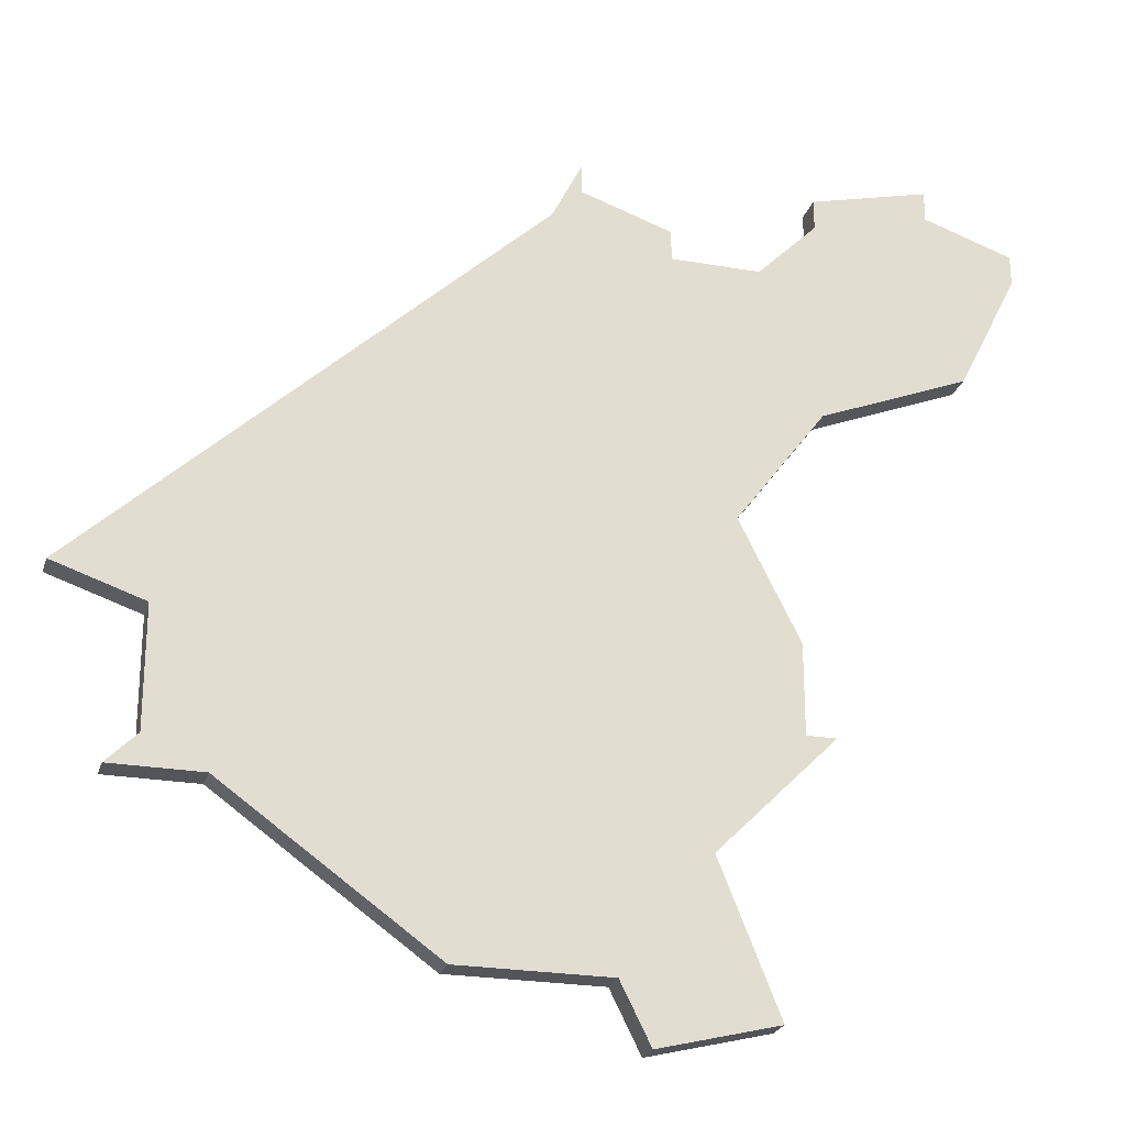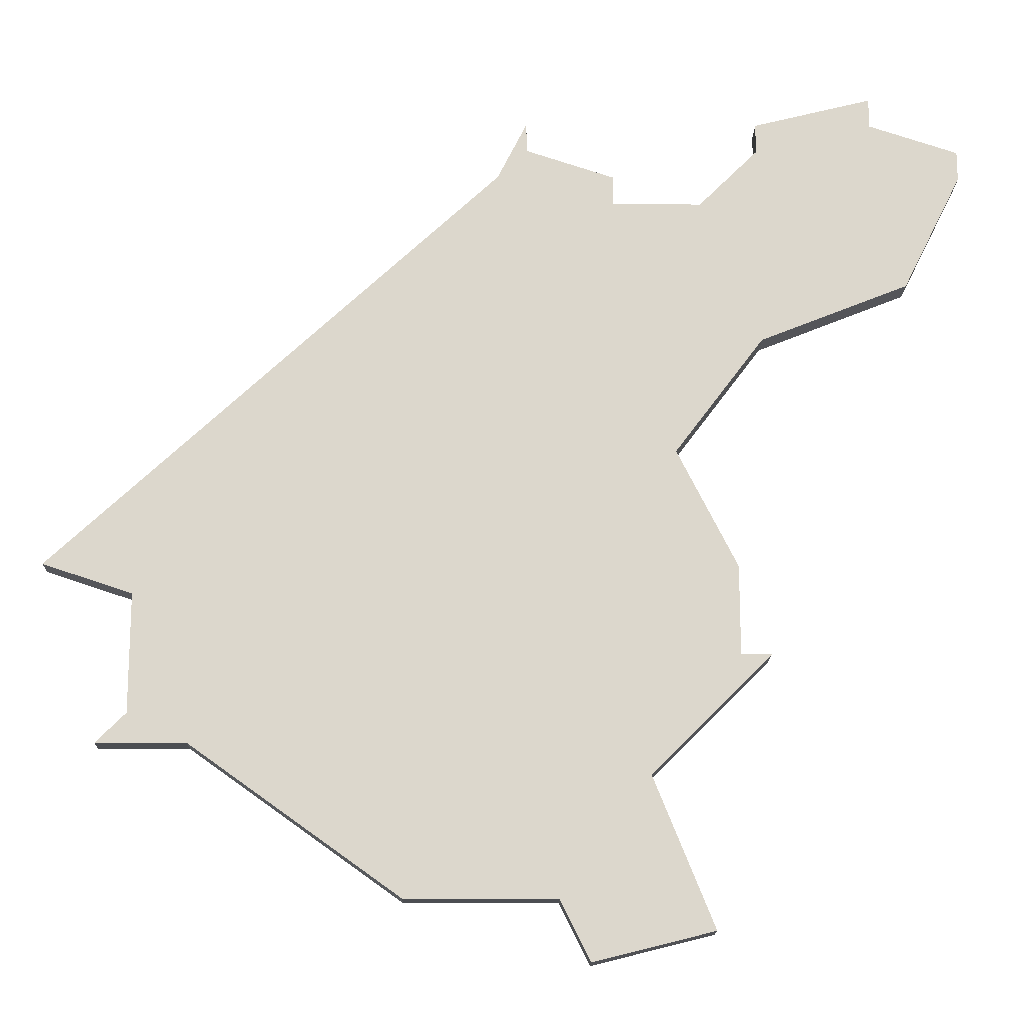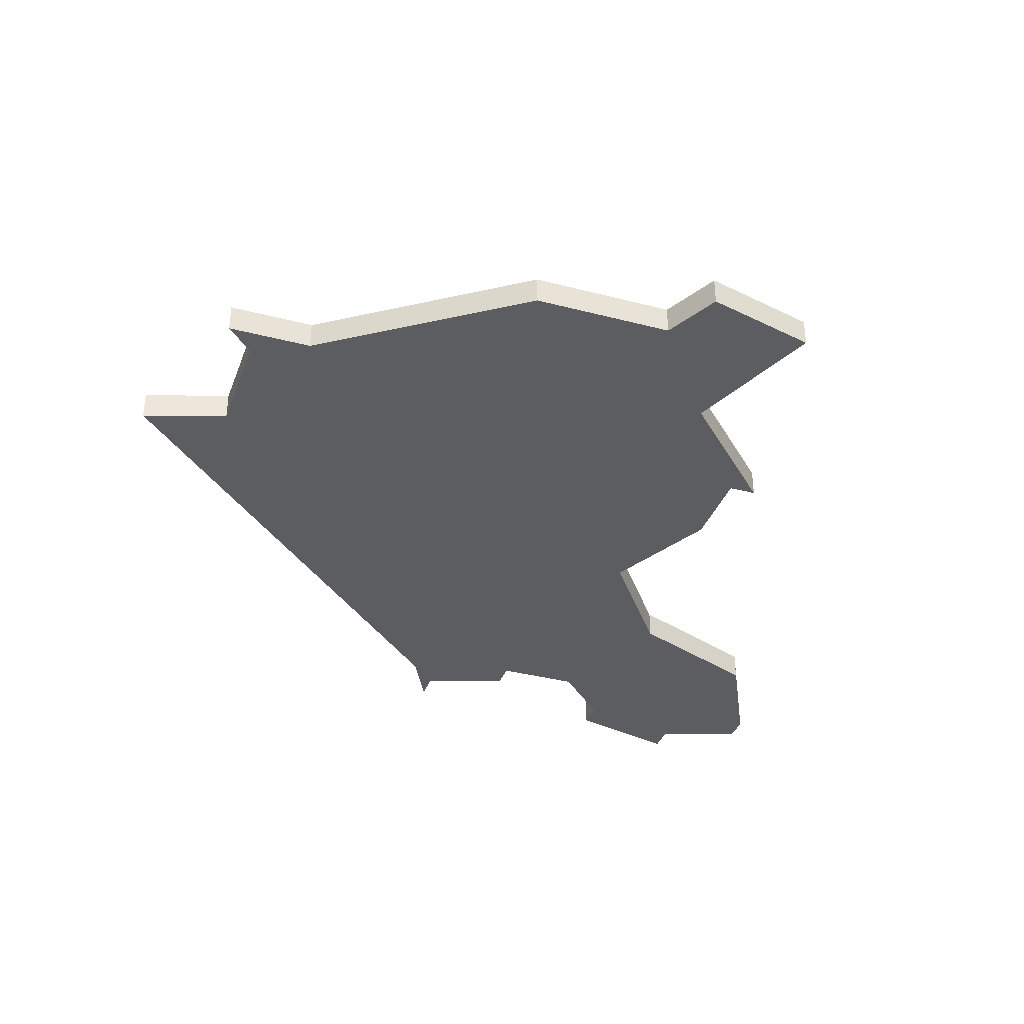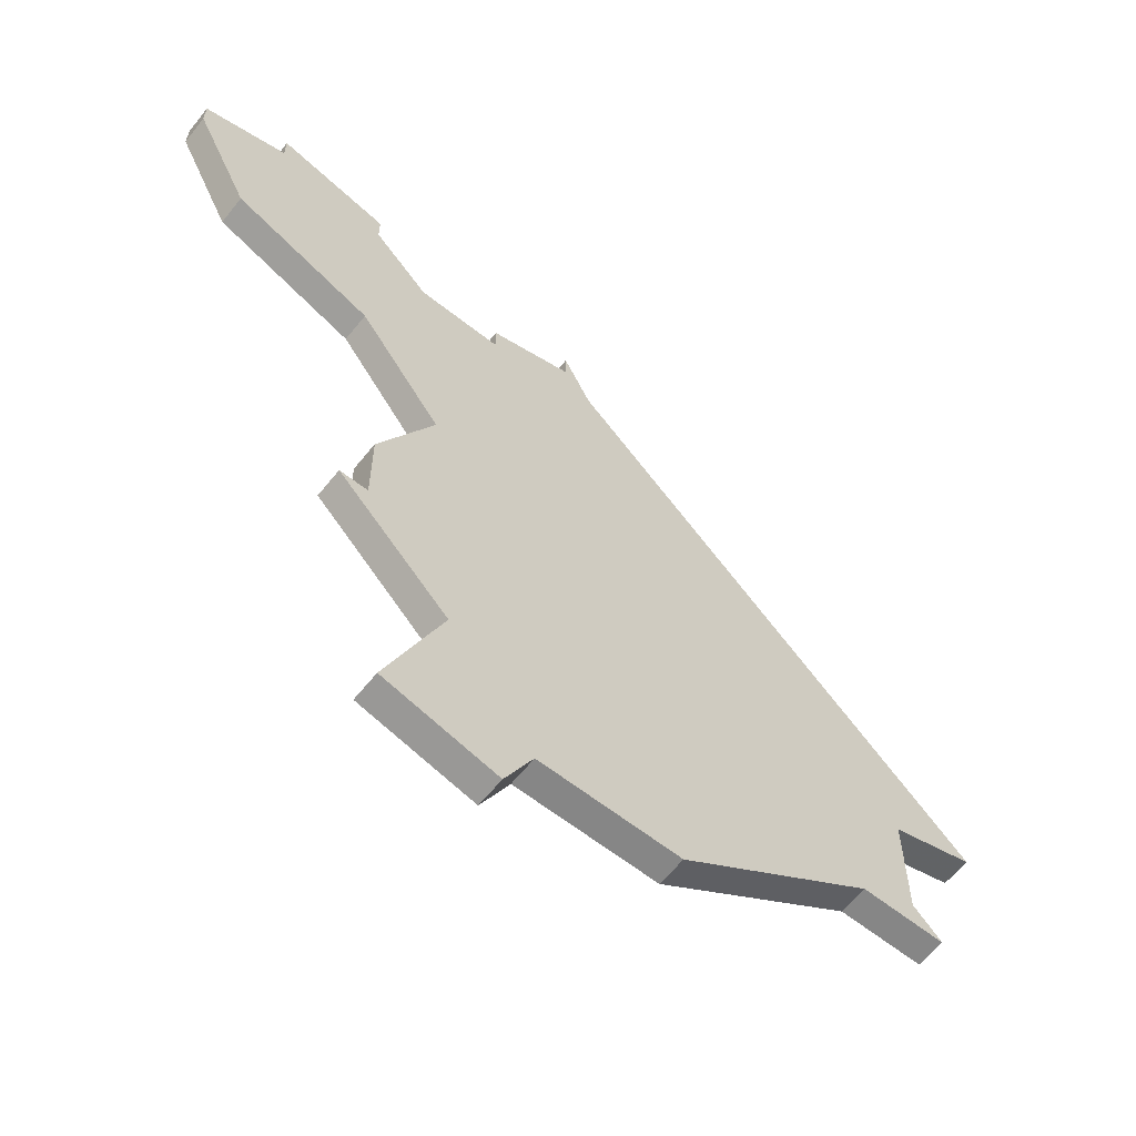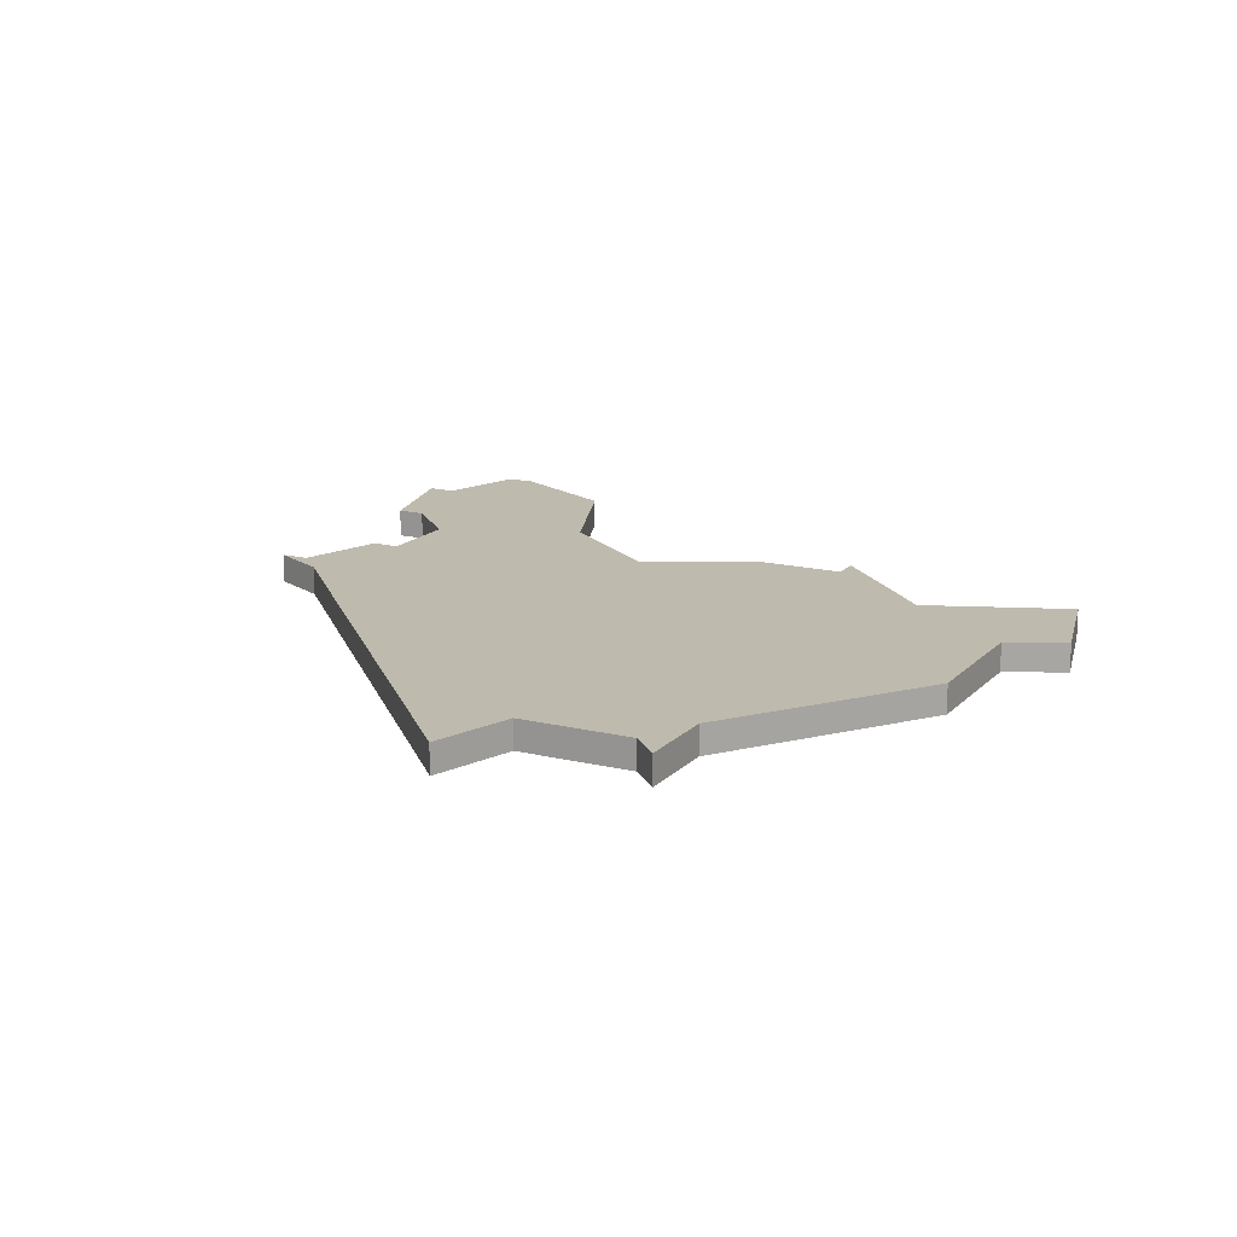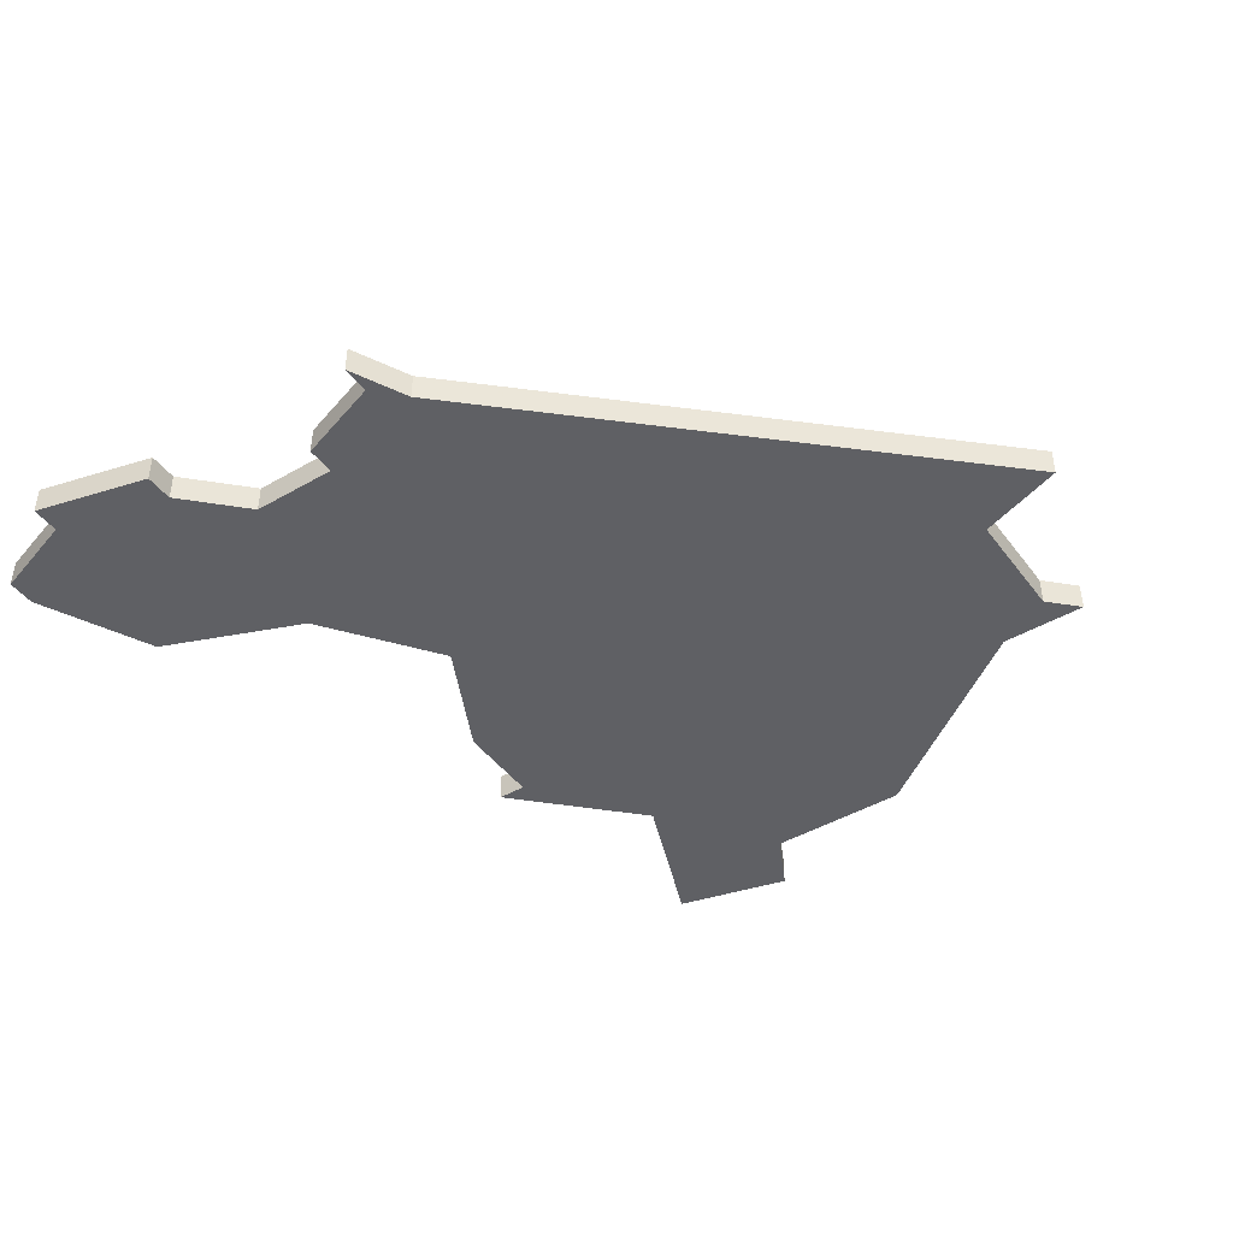
<metadata>
{"format":"obj","ext":"obj","renderer":"f3d","projection":"perspective","resolution":1024,"background":"white","views":[{"elev":-24.4,"azim":-16.0,"up":"+Y"},{"elev":-17.0,"azim":-0.7,"up":"+Y"},{"elev":-36.0,"azim":-18.9,"up":"+Z"},{"elev":-62.1,"azim":141.3,"up":"+Y"},{"elev":15.6,"azim":-62.8,"up":"+Z"},{"elev":-44.3,"azim":-145.8,"up":"+Z"}]}
</metadata>
<code>
v 1425 -925 0
v 1410 -939 0
v 1413 -940 0
v 1413 -944 0
v 1412 -945 0
v 1415 -945 0
v 1422 -950 0
v 1427 -950 0
v 1428 -952 0
v 1432 -951 0
v 1430 -946 0
v 1434 -942 0
v 1433 -942 0
v 1433 -939 0
v 1431 -935 0
v 1434 -931 0
v 1439 -929 0
v 1441 -925 0
v 1441 -924 0
v 1438 -923 0
v 1438 -922 0
v 1434 -923 0
v 1434 -924 0
v 1432 -926 0
v 1429 -926 0
v 1429 -925 0
v 1426 -924 0
v 1426 -923 0
v 1425 -925 1
v 1410 -939 1
v 1413 -940 1
v 1413 -944 1
v 1412 -945 1
v 1415 -945 1
v 1422 -950 1
v 1427 -950 1
v 1428 -952 1
v 1432 -951 1
v 1430 -946 1
v 1434 -942 1
v 1433 -942 1
v 1433 -939 1
v 1431 -935 1
v 1434 -931 1
v 1439 -929 1
v 1441 -925 1
v 1441 -924 1
v 1438 -923 1
v 1438 -922 1
v 1434 -923 1
v 1434 -924 1
v 1432 -926 1
v 1429 -926 1
v 1429 -925 1
v 1426 -924 1
v 1426 -923 1
f 3 2 1
f 6 5 4
f 8 7 6
f 10 9 8
f 13 12 11
f 15 14 13
f 18 17 16
f 20 19 18
f 22 21 20
f 27 26 25
f 1 28 27
f 4 3 1
f 8 6 4
f 11 10 8
f 15 13 11
f 20 18 16
f 23 22 20
f 1 27 25
f 8 4 1
f 15 11 8
f 20 16 15
f 24 23 20
f 8 1 25
f 24 20 15
f 8 25 24
f 24 15 8
f 29 30 31
f 32 33 34
f 34 35 36
f 36 37 38
f 39 40 41
f 41 42 43
f 44 45 46
f 46 47 48
f 48 49 50
f 53 54 55
f 55 56 29
f 29 31 32
f 32 34 36
f 36 38 39
f 39 41 43
f 44 46 48
f 48 50 51
f 53 55 29
f 29 32 36
f 36 39 43
f 43 44 48
f 48 51 52
f 53 29 36
f 43 48 52
f 52 53 36
f 36 43 52
f 30 29 2
f 2 29 1
f 31 30 3
f 3 30 2
f 32 31 4
f 4 31 3
f 33 32 5
f 5 32 4
f 34 33 6
f 6 33 5
f 35 34 7
f 7 34 6
f 36 35 8
f 8 35 7
f 37 36 9
f 9 36 8
f 38 37 10
f 10 37 9
f 39 38 11
f 11 38 10
f 40 39 12
f 12 39 11
f 41 40 13
f 13 40 12
f 42 41 14
f 14 41 13
f 43 42 15
f 15 42 14
f 44 43 16
f 16 43 15
f 45 44 17
f 17 44 16
f 46 45 18
f 18 45 17
f 47 46 19
f 19 46 18
f 48 47 20
f 20 47 19
f 49 48 21
f 21 48 20
f 50 49 22
f 22 49 21
f 51 50 23
f 23 50 22
f 52 51 24
f 24 51 23
f 53 52 25
f 25 52 24
f 54 53 26
f 26 53 25
f 55 54 27
f 27 54 26
f 29 56 1
f 1 56 28
f 56 55 28
f 28 55 27

</code>
